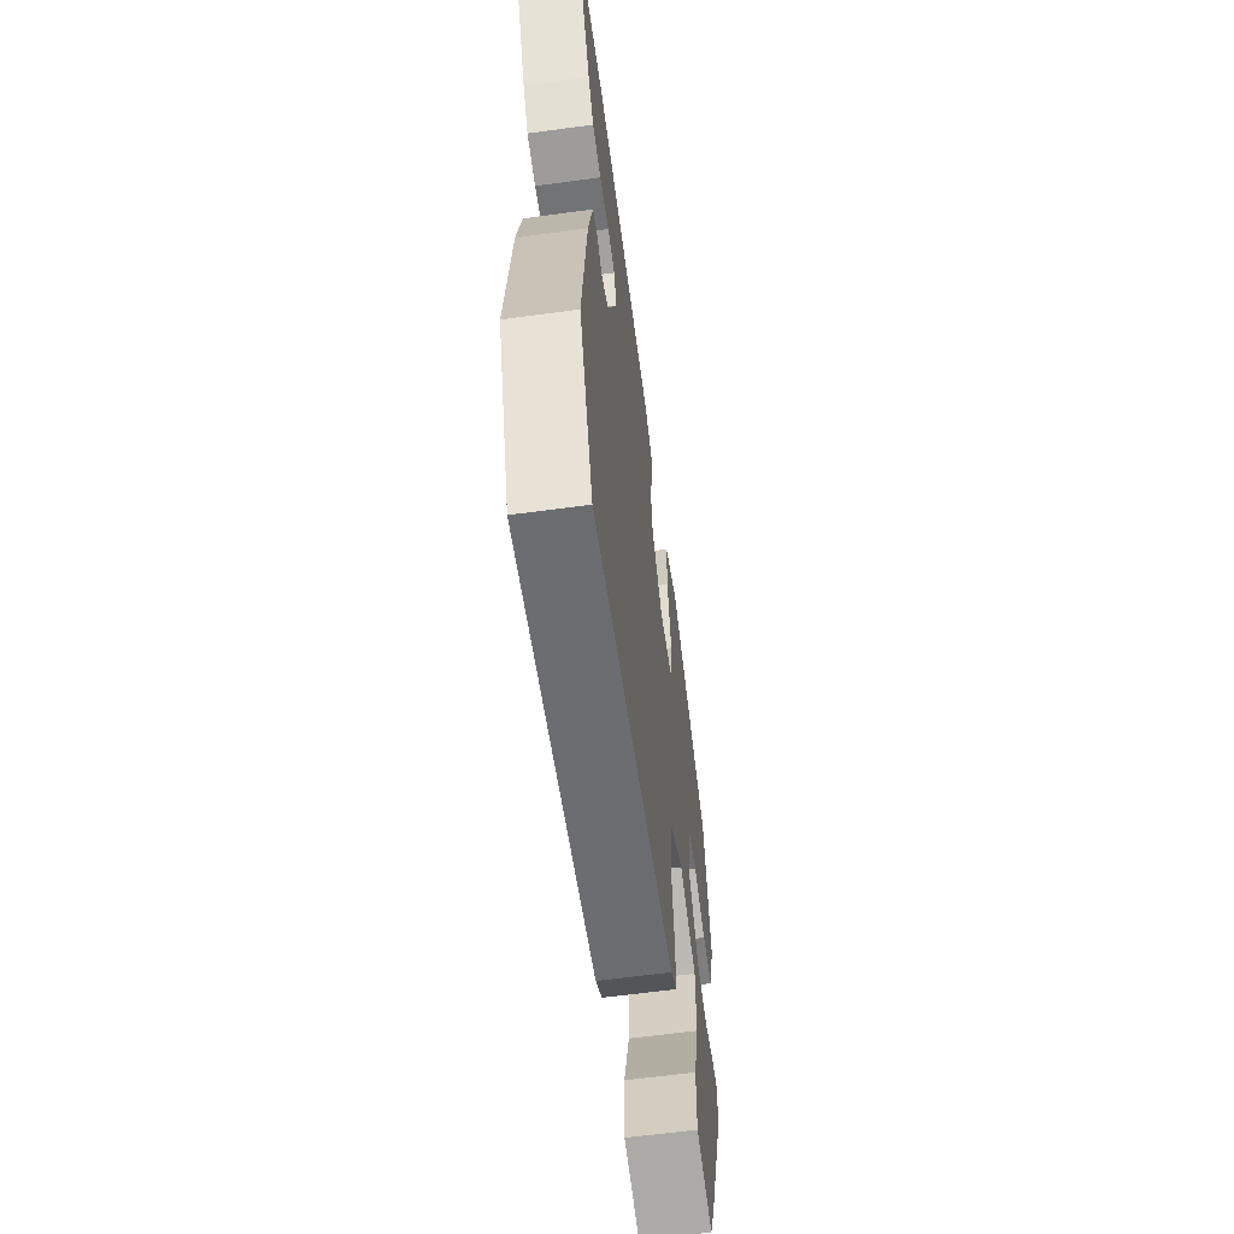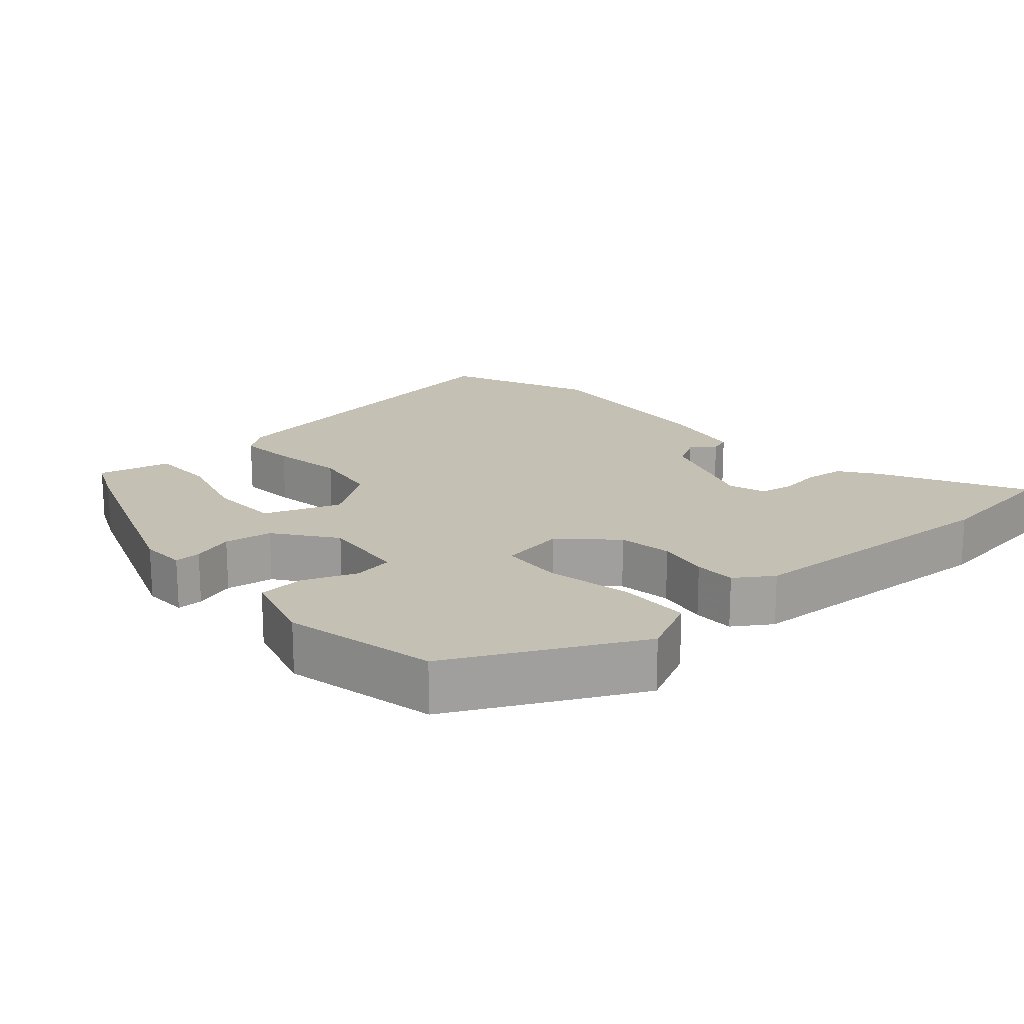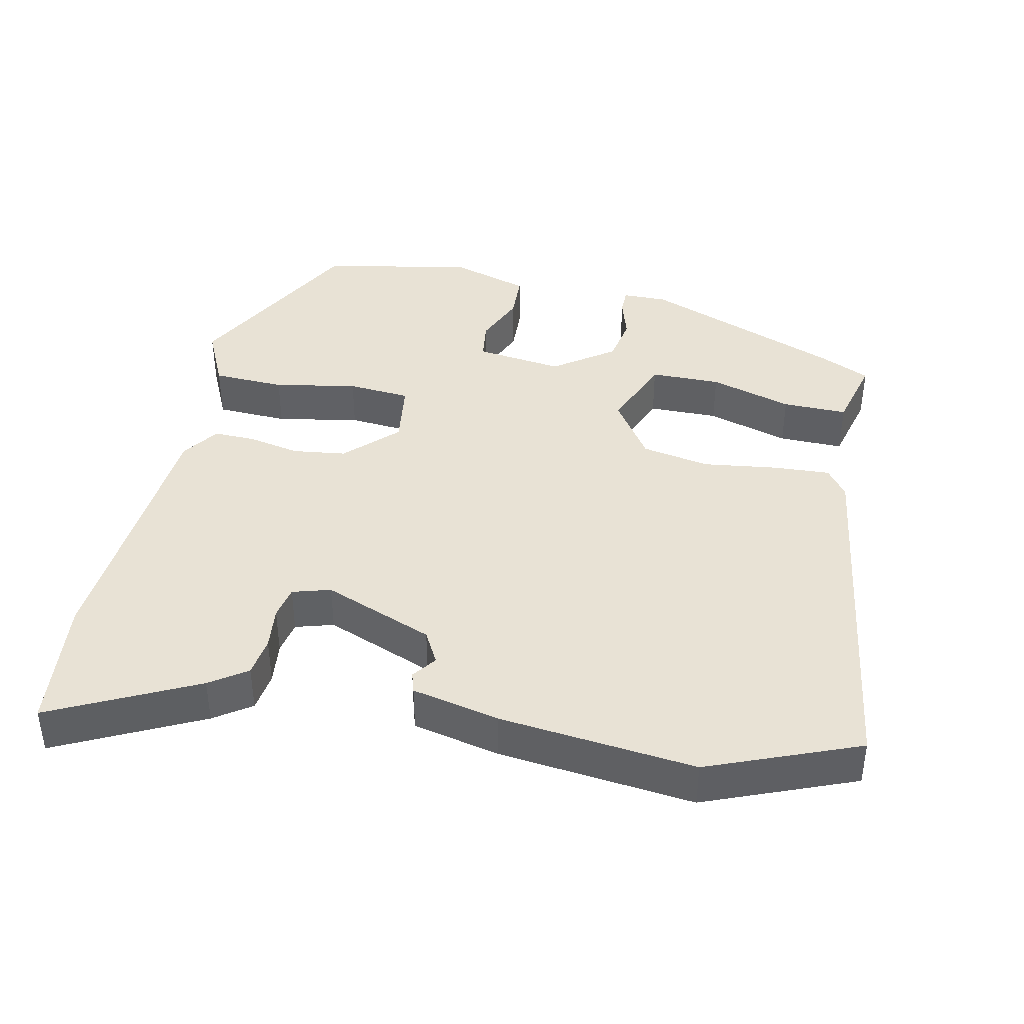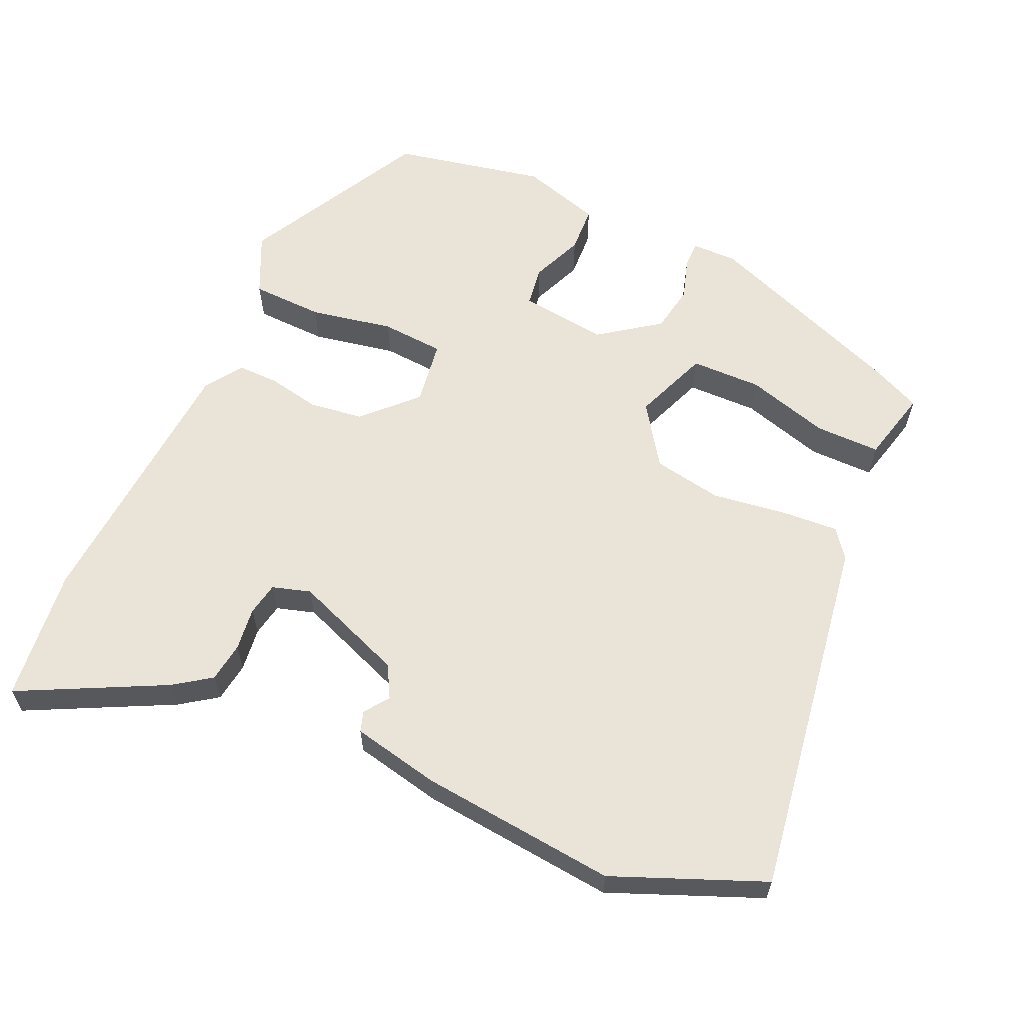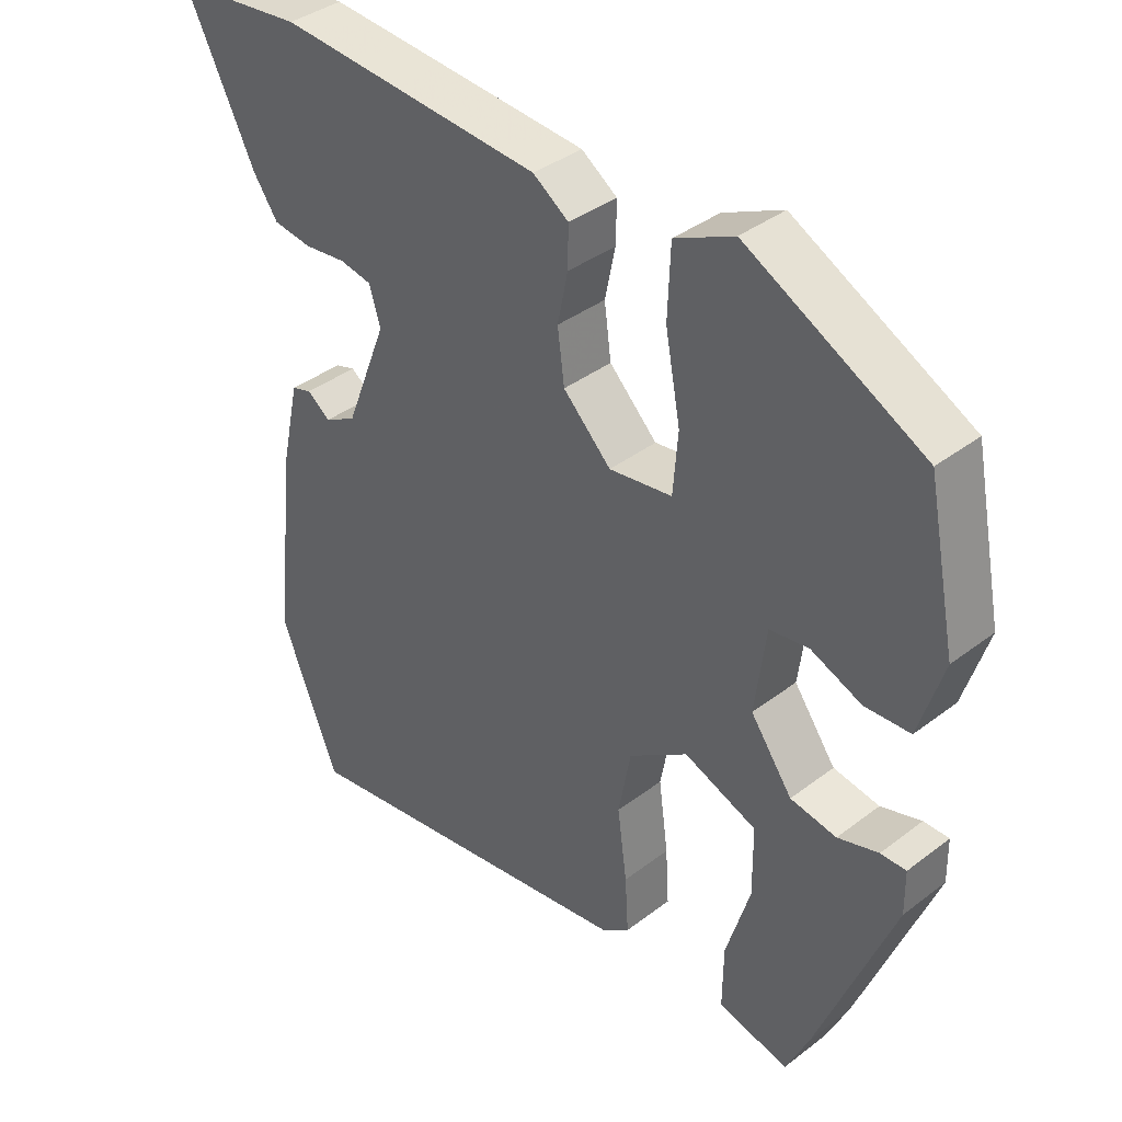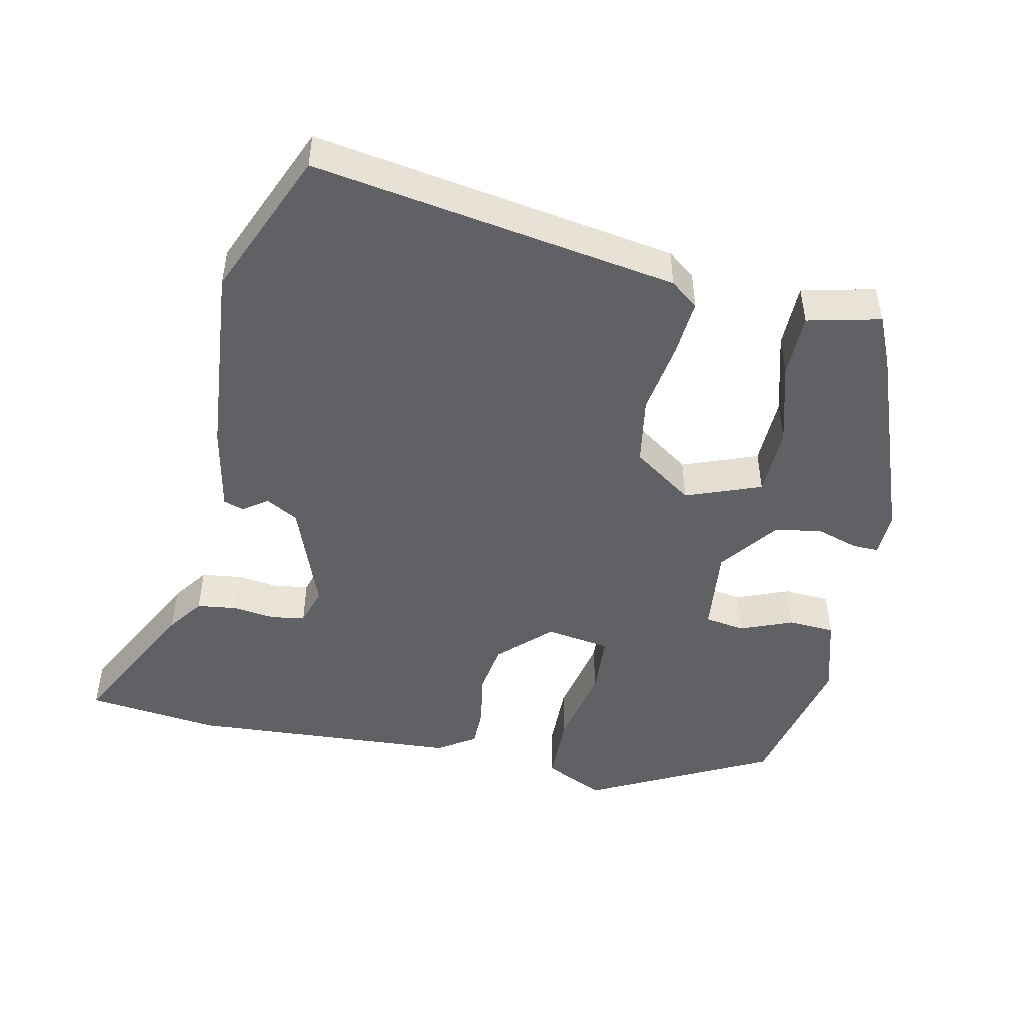
<metadata>
{"format":"obj","ext":"obj","renderer":"f3d","projection":"perspective","resolution":1024,"background":"white","views":[{"elev":-62.1,"azim":97.8,"up":"+Z"},{"elev":18.3,"azim":-42.7,"up":"+Y"},{"elev":40.9,"azim":102.1,"up":"+Y"},{"elev":61.0,"azim":113.9,"up":"+Y"},{"elev":38.0,"azim":-134.1,"up":"+Z"},{"elev":-47.5,"azim":167.0,"up":"+Y"}]}
</metadata>
<code>
v -0.392 0.07 -0.472
v -0.503 0.07 -0.188
v -0.502 0.07 -0.124
v -0.465 0.07 -0.124
v -0.406 0.07 -0.142
v -0.339 0.07 -0.13
v -0.278 0.07 -0.045
v -0.294 0.07 0.079
v -0.351 0.07 0.087
v -0.425 0.07 0.056
v -0.491 0.07 0.059
v -0.526 0.07 0.172
v -0.483 0.07 0.387
v -0.226 0.07 0.524
v -0.14 0.07 0.484
v -0.136 0.07 0.382
v -0.158 0.07 0.264
v -0.151 0.07 0.175
v -0.059 0.07 0.162
v 0.011 0.07 0.232
v 0.021 0.07 0.308
v 0.006 0.07 0.381
v 0.005 0.07 0.44
v 0.057 0.07 0.476
v 0.441 0.07 0.506
v 0.63 0.07 0.486
v 0.529 0.07 0.282
v 0.493 0.07 0.23
v 0.437 0.07 0.222
v 0.376 0.07 0.229
v 0.329 0.07 0.22
v 0.313 0.07 0.166
v 0.374 0.07 0.01
v 0.42 0.07 -0.015
v 0.454 0.07 0.01
v 0.483 0.07 0.001
v 0.51 0.07 -0.123
v 0.54 0.07 -0.4
v 0.455 0.07 -0.612
v -0.06 0.07 -0.537
v -0.1 0.07 -0.507
v -0.095 0.07 -0.425
v -0.081 0.07 -0.321
v -0.099 0.07 -0.224
v -0.185 0.07 -0.166
v -0.291 0.07 -0.208
v -0.292 0.07 -0.308
v -0.257 0.07 -0.425
v -0.256 0.07 -0.517
v -0.359 0.07 -0.543
v -0.392 0 -0.472
v -0.503 0 -0.188
v -0.502 0 -0.124
v -0.465 0 -0.124
v -0.406 0 -0.142
v -0.339 0 -0.13
v -0.278 0 -0.045
v -0.294 0 0.079
v -0.351 0 0.087
v -0.425 0 0.056
v -0.491 0 0.059
v -0.526 0 0.172
v -0.483 0 0.387
v -0.226 0 0.524
v -0.14 0 0.484
v -0.136 0 0.382
v -0.158 0 0.264
v -0.151 0 0.175
v -0.059 0 0.162
v 0.011 0 0.232
v 0.021 0 0.308
v 0.006 0 0.381
v 0.005 0 0.44
v 0.057 0 0.476
v 0.441 0 0.506
v 0.63 0 0.486
v 0.529 0 0.282
v 0.493 0 0.23
v 0.437 0 0.222
v 0.376 0 0.229
v 0.329 0 0.22
v 0.313 0 0.166
v 0.374 0 0.01
v 0.42 0 -0.015
v 0.454 0 0.01
v 0.483 0 0.001
v 0.51 0 -0.123
v 0.54 0 -0.4
v 0.455 0 -0.612
v -0.06 0 -0.537
v -0.1 0 -0.507
v -0.095 0 -0.425
v -0.081 0 -0.321
v -0.099 0 -0.224
v -0.185 0 -0.166
v -0.291 0 -0.208
v -0.292 0 -0.308
v -0.257 0 -0.425
v -0.256 0 -0.517
v -0.359 0 -0.543
f 47 48 49 50
f 46 47 50 1
f 40 41 42 43
f 38 39 40 43
f 38 43 44
f 37 38 44 45
f 34 35 36 37
f 33 34 37 45
f 27 28 29 30
f 27 30 31
f 26 27 31
f 25 26 31
f 24 25 31
f 21 22 23 24
f 20 21 24 31
f 19 20 31 32
f 14 15 16 17
f 14 17 18
f 13 14 18
f 12 13 18
f 9 10 11 12
f 8 9 12 18
f 7 8 18 19
f 2 3 4 5
f 46 1 2 5
f 45 46 5 6
f 19 32 33 45
f 6 7 19 45
f 100 99 98 97
f 51 100 97 96
f 93 92 91 90
f 93 90 89 88
f 94 93 88
f 95 94 88 87
f 87 86 85 84
f 95 87 84 83
f 80 79 78 77
f 81 80 77
f 81 77 76
f 81 76 75
f 81 75 74
f 74 73 72 71
f 81 74 71 70
f 82 81 70 69
f 67 66 65 64
f 68 67 64
f 68 64 63
f 68 63 62
f 62 61 60 59
f 68 62 59 58
f 69 68 58 57
f 55 54 53 52
f 55 52 51 96
f 56 55 96 95
f 95 83 82 69
f 95 69 57 56
f 1 51 52 2
f 2 52 53 3
f 3 53 54 4
f 4 54 55 5
f 5 55 56 6
f 6 56 57 7
f 7 57 58 8
f 8 58 59 9
f 9 59 60 10
f 10 60 61 11
f 11 61 62 12
f 12 62 63 13
f 13 63 64 14
f 14 64 65 15
f 15 65 66 16
f 16 66 67 17
f 17 67 68 18
f 18 68 69 19
f 19 69 70 20
f 20 70 71 21
f 21 71 72 22
f 22 72 73 23
f 23 73 74 24
f 24 74 75 25
f 25 75 76 26
f 26 76 77 27
f 27 77 78 28
f 28 78 79 29
f 29 79 80 30
f 30 80 81 31
f 31 81 82 32
f 32 82 83 33
f 33 83 84 34
f 34 84 85 35
f 35 85 86 36
f 36 86 87 37
f 37 87 88 38
f 38 88 89 39
f 39 89 90 40
f 40 90 91 41
f 41 91 92 42
f 42 92 93 43
f 43 93 94 44
f 44 94 95 45
f 45 95 96 46
f 46 96 97 47
f 47 97 98 48
f 48 98 99 49
f 49 99 100 50
f 50 100 51 1

</code>
